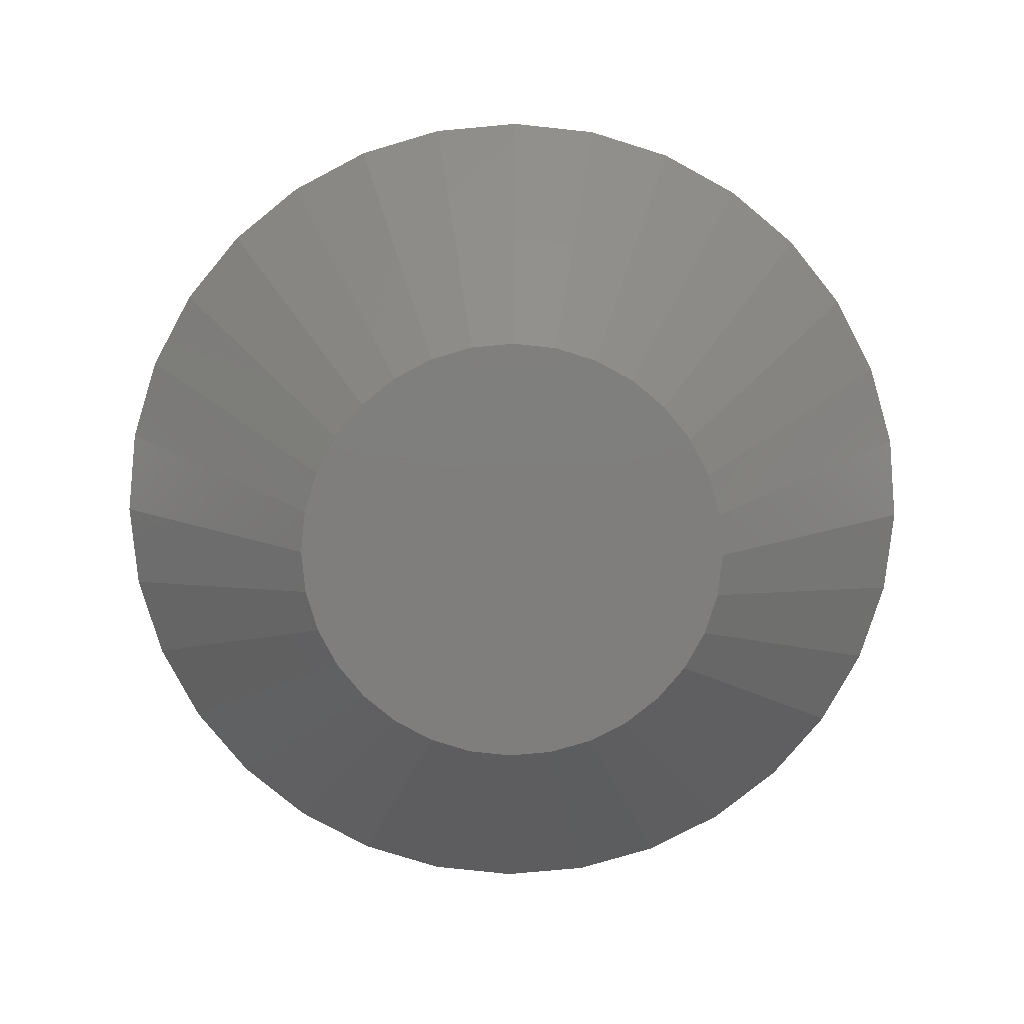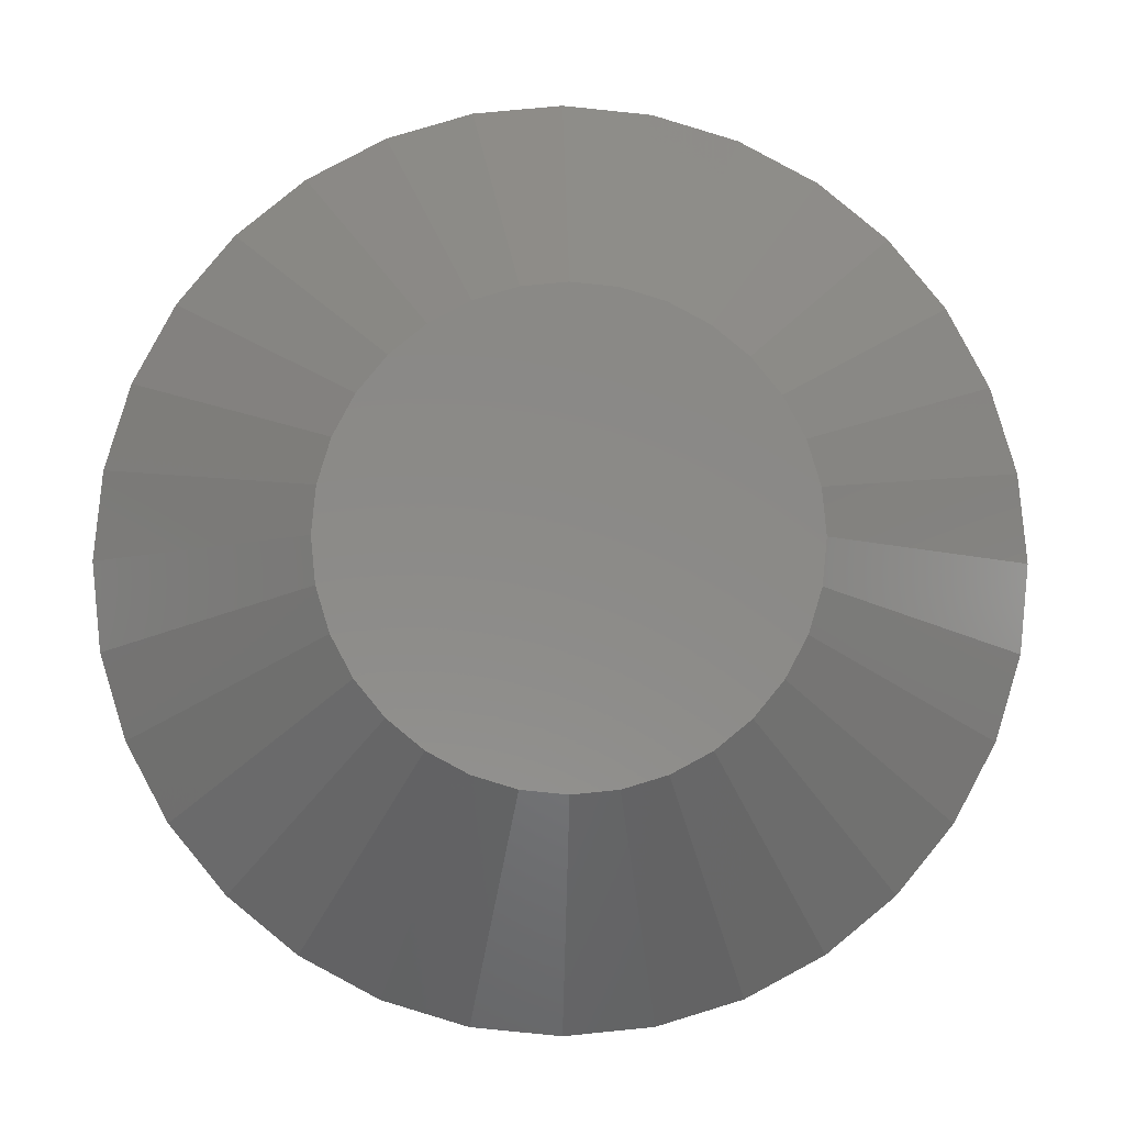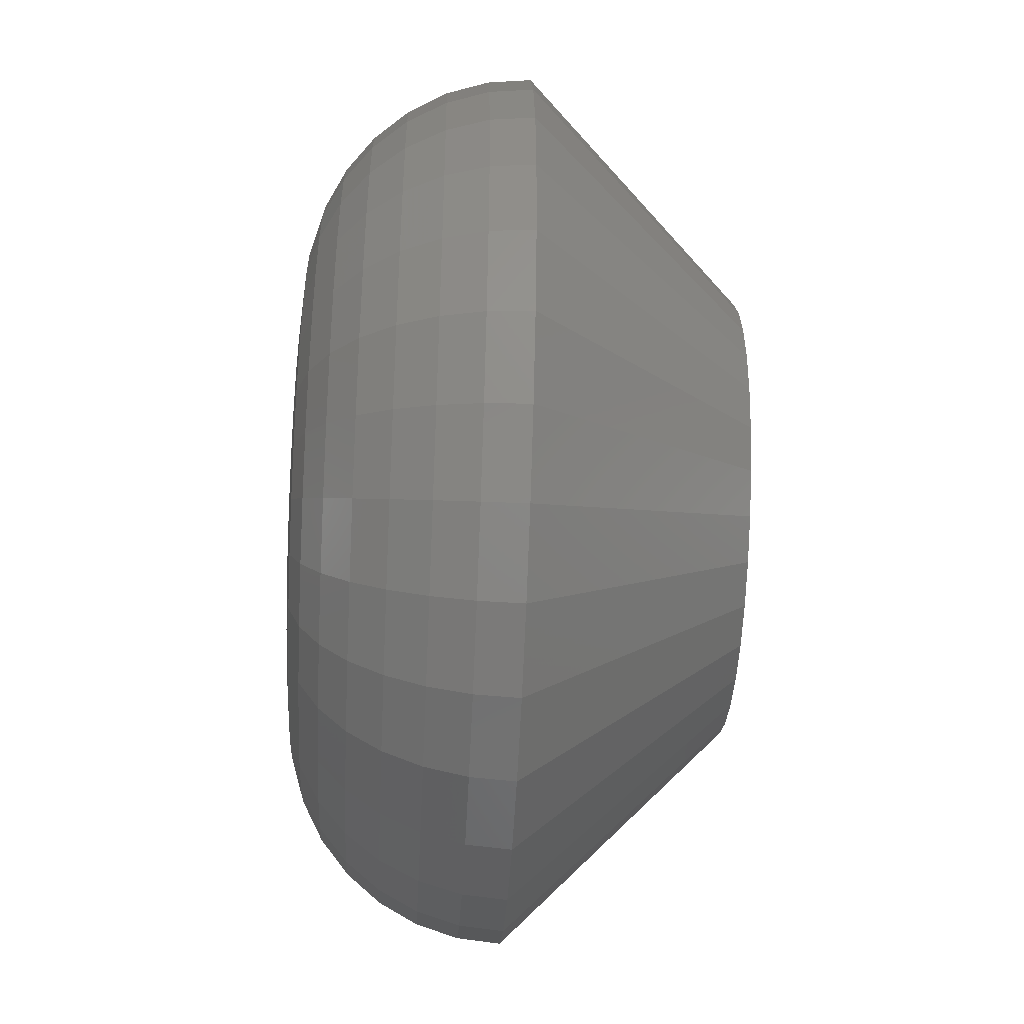
<metadata>
{"format":"stl","ext":"stl","renderer":"f3d","projection":"perspective","resolution":1024,"background":"white","views":[{"elev":-78.4,"azim":100.8,"up":"+Y"},{"elev":-6.1,"azim":-1.6,"up":"+Z"},{"elev":-46.0,"azim":-92.9,"up":"+Z"}]}
</metadata>
<code>
# stl→obj: 320 verts, 636 faces
v 0.07158 0 0.08989
v 0.07112 0 0.0884
v 0.08632 0 0.08989
v 0.08677 0 0.0884
v 0.07097 0 0.08684
v 0.07112 0 0.08529
v 0.07158 0 0.08379
v 0.08677 0 0.08529
v 0.08632 0 0.08379
v 0.07231 0 0.08241
v 0.08558 0 0.08241
v 0.07331 0 0.0812
v 0.07452 0 0.08021
v 0.08459 0 0.0812
v 0.07589 0 0.07947
v 0.07739 0 0.07902
v 0.07895 0 0.07887
v 0.08338 0 0.08021
v 0.0805 0 0.07902
v 0.082 0 0.07947
v 0.08692 0 0.08684
v 0.08558 0 0.09127
v 0.08459 0 0.09248
v 0.08338 0 0.09347
v 0.082 0 0.09421
v 0.0805 0 0.09467
v 0.07895 0 0.09482
v 0.07739 0 0.09467
v 0.07589 0 0.09421
v 0.07452 0 0.09347
v 0.07331 0 0.09248
v 0.07231 0 0.09127
v 0.09474 0.007812 0.08684
v 0.09443 0.007812 0.08376
v 0.09459 0.009337 0.08684
v 0.09429 0.009337 0.08379
v 0.09414 0.0108 0.08684
v 0.09385 0.0108 0.08388
v 0.09342 0.01215 0.08684
v 0.09314 0.01215 0.08402
v 0.09245 0.01334 0.08684
v 0.09219 0.01334 0.08421
v 0.09126 0.01431 0.08684
v 0.09103 0.01431 0.08444
v 0.08991 0.01503 0.08684
v 0.0897 0.01503 0.0847
v 0.08845 0.01547 0.08684
v 0.08827 0.01547 0.08499
v 0.08692 0.01562 0.08684
v 0.08677 0.01562 0.08529
v 0.06346 0.007812 0.08376
v 0.06316 0.007812 0.08684
v 0.06361 0.009337 0.08379
v 0.06331 0.009337 0.08684
v 0.06404 0.0108 0.08388
v 0.06375 0.0108 0.08684
v 0.06475 0.01215 0.08402
v 0.06447 0.01215 0.08684
v 0.06571 0.01334 0.08421
v 0.06545 0.01334 0.08684
v 0.06687 0.01431 0.08444
v 0.06663 0.01431 0.08684
v 0.06819 0.01503 0.0847
v 0.06798 0.01503 0.08684
v 0.06963 0.01547 0.08499
v 0.06945 0.01547 0.08684
v 0.07112 0.01562 0.08529
v 0.07097 0.01562 0.08684
v 0.06436 0.007812 0.0808
v 0.0645 0.009337 0.08086
v 0.06491 0.0108 0.08103
v 0.06558 0.01215 0.0813
v 0.06647 0.01334 0.08168
v 0.06757 0.01431 0.08213
v 0.06882 0.01503 0.08265
v 0.07017 0.01547 0.08321
v 0.07158 0.01562 0.08379
v 0.06582 0.007812 0.07807
v 0.06594 0.009337 0.07815
v 0.06631 0.0108 0.0784
v 0.06691 0.01215 0.0788
v 0.06772 0.01334 0.07934
v 0.06871 0.01431 0.08
v 0.06983 0.01503 0.08075
v 0.07105 0.01547 0.08156
v 0.07231 0.01562 0.08241
v 0.06778 0.007812 0.07568
v 0.06789 0.009337 0.07578
v 0.0682 0.0108 0.0761
v 0.06871 0.01215 0.07661
v 0.0694 0.01334 0.0773
v 0.07024 0.01431 0.07813
v 0.07119 0.01503 0.07909
v 0.07223 0.01547 0.08012
v 0.07331 0.01562 0.0812
v 0.07018 0.007812 0.07371
v 0.07026 0.009337 0.07384
v 0.07051 0.0108 0.07421
v 0.07091 0.01215 0.07481
v 0.07145 0.01334 0.07562
v 0.0721 0.01431 0.0766
v 0.07285 0.01503 0.07772
v 0.07367 0.01547 0.07894
v 0.07452 0.01562 0.08021
v 0.0729 0.007812 0.07225
v 0.07296 0.009337 0.07239
v 0.07313 0.0108 0.0728
v 0.07341 0.01215 0.07347
v 0.07378 0.01334 0.07437
v 0.07423 0.01431 0.07546
v 0.07475 0.01503 0.07671
v 0.07531 0.01547 0.07806
v 0.07589 0.01562 0.07947
v 0.07587 0.007812 0.07136
v 0.0759 0.009337 0.0715
v 0.07598 0.0108 0.07194
v 0.07612 0.01215 0.07265
v 0.07631 0.01334 0.0736
v 0.07654 0.01431 0.07476
v 0.07681 0.01503 0.07609
v 0.07709 0.01547 0.07752
v 0.07739 0.01562 0.07902
v 0.07895 0.007812 0.07105
v 0.07895 0.009337 0.0712
v 0.07895 0.0108 0.07165
v 0.07895 0.01215 0.07237
v 0.07895 0.01334 0.07334
v 0.07895 0.01431 0.07452
v 0.07895 0.01503 0.07588
v 0.07895 0.01547 0.07734
v 0.07895 0.01562 0.07887
v 0.08203 0.007812 0.07136
v 0.082 0.009337 0.0715
v 0.08191 0.0108 0.07194
v 0.08177 0.01215 0.07265
v 0.08158 0.01334 0.0736
v 0.08135 0.01431 0.07476
v 0.08109 0.01503 0.07609
v 0.0808 0.01547 0.07752
v 0.0805 0.01562 0.07902
v 0.08499 0.007812 0.07225
v 0.08493 0.009337 0.07239
v 0.08476 0.0108 0.0728
v 0.08449 0.01215 0.07347
v 0.08411 0.01334 0.07437
v 0.08366 0.01431 0.07546
v 0.08314 0.01503 0.07671
v 0.08258 0.01547 0.07806
v 0.082 0.01562 0.07947
v 0.08772 0.007812 0.07371
v 0.08764 0.009337 0.07384
v 0.08739 0.0108 0.07421
v 0.08699 0.01215 0.07481
v 0.08645 0.01334 0.07562
v 0.08579 0.01431 0.0766
v 0.08504 0.01503 0.07772
v 0.08423 0.01547 0.07894
v 0.08338 0.01562 0.08021
v 0.09011 0.007812 0.07568
v 0.09001 0.009337 0.07578
v 0.08969 0.0108 0.0761
v 0.08918 0.01215 0.07661
v 0.08849 0.01334 0.0773
v 0.08766 0.01431 0.07813
v 0.0867 0.01503 0.07909
v 0.08567 0.01547 0.08012
v 0.08459 0.01562 0.0812
v 0.09208 0.007812 0.07807
v 0.09195 0.009337 0.07815
v 0.09158 0.0108 0.0784
v 0.09098 0.01215 0.0788
v 0.09017 0.01334 0.07934
v 0.08919 0.01431 0.08
v 0.08807 0.01503 0.08075
v 0.08685 0.01547 0.08156
v 0.08558 0.01562 0.08241
v 0.09353 0.007812 0.0808
v 0.0934 0.009337 0.08086
v 0.09299 0.0108 0.08103
v 0.09232 0.01215 0.0813
v 0.09142 0.01334 0.08168
v 0.09033 0.01431 0.08213
v 0.08908 0.01503 0.08265
v 0.08773 0.01547 0.08321
v 0.08632 0.01562 0.08379
v 0.06346 0.007812 0.08992
v 0.06361 0.009337 0.08989
v 0.06404 0.0108 0.08981
v 0.06475 0.01215 0.08967
v 0.06571 0.01334 0.08948
v 0.06687 0.01431 0.08925
v 0.06819 0.01503 0.08898
v 0.06963 0.01547 0.0887
v 0.07112 0.01562 0.0884
v 0.09443 0.007812 0.08992
v 0.09429 0.009337 0.08989
v 0.09385 0.0108 0.08981
v 0.09314 0.01215 0.08967
v 0.09219 0.01334 0.08948
v 0.09103 0.01431 0.08925
v 0.0897 0.01503 0.08898
v 0.08827 0.01547 0.0887
v 0.08677 0.01562 0.0884
v 0.09353 0.007812 0.09288
v 0.0934 0.009337 0.09283
v 0.09299 0.0108 0.09266
v 0.09232 0.01215 0.09238
v 0.09142 0.01334 0.09201
v 0.09033 0.01431 0.09156
v 0.08908 0.01503 0.09104
v 0.08773 0.01547 0.09048
v 0.08632 0.01562 0.08989
v 0.09208 0.007812 0.09561
v 0.09195 0.009337 0.09553
v 0.09158 0.0108 0.09528
v 0.09098 0.01215 0.09488
v 0.09017 0.01334 0.09434
v 0.08919 0.01431 0.09369
v 0.08807 0.01503 0.09293
v 0.08685 0.01547 0.09212
v 0.08558 0.01562 0.09127
v 0.09011 0.007812 0.09801
v 0.09001 0.009337 0.0979
v 0.08969 0.0108 0.09759
v 0.08918 0.01215 0.09708
v 0.08849 0.01334 0.09639
v 0.08766 0.01431 0.09555
v 0.0867 0.01503 0.0946
v 0.08567 0.01547 0.09356
v 0.08459 0.01562 0.09248
v 0.08772 0.007812 0.09997
v 0.08764 0.009337 0.09985
v 0.08739 0.0108 0.09948
v 0.08699 0.01215 0.09888
v 0.08645 0.01334 0.09807
v 0.08579 0.01431 0.09708
v 0.08504 0.01503 0.09596
v 0.08423 0.01547 0.09474
v 0.08338 0.01562 0.09347
v 0.08499 0.007812 0.1014
v 0.08493 0.009337 0.1013
v 0.08476 0.0108 0.1009
v 0.08449 0.01215 0.1002
v 0.08411 0.01334 0.09932
v 0.08366 0.01431 0.09822
v 0.08314 0.01503 0.09697
v 0.08258 0.01547 0.09562
v 0.082 0.01562 0.09421
v 0.08203 0.007812 0.1023
v 0.082 0.009337 0.1022
v 0.08191 0.0108 0.1017
v 0.08177 0.01215 0.101
v 0.08158 0.01334 0.1001
v 0.08135 0.01431 0.09892
v 0.08109 0.01503 0.0976
v 0.0808 0.01547 0.09616
v 0.0805 0.01562 0.09467
v 0.07895 0.007812 0.1026
v 0.07895 0.009337 0.1025
v 0.07895 0.0108 0.102
v 0.07895 0.01215 0.1013
v 0.07895 0.01334 0.1003
v 0.07895 0.01431 0.09916
v 0.07895 0.01503 0.09781
v 0.07895 0.01547 0.09634
v 0.07895 0.01562 0.09482
v 0.07587 0.007812 0.1023
v 0.0759 0.009337 0.1022
v 0.07598 0.0108 0.1017
v 0.07612 0.01215 0.101
v 0.07631 0.01334 0.1001
v 0.07654 0.01431 0.09892
v 0.07681 0.01503 0.0976
v 0.07709 0.01547 0.09616
v 0.07739 0.01562 0.09467
v 0.0729 0.007812 0.1014
v 0.07296 0.009337 0.1013
v 0.07313 0.0108 0.1009
v 0.07341 0.01215 0.1002
v 0.07378 0.01334 0.09932
v 0.07423 0.01431 0.09822
v 0.07475 0.01503 0.09697
v 0.07531 0.01547 0.09562
v 0.07589 0.01562 0.09421
v 0.07018 0.007812 0.09997
v 0.07026 0.009337 0.09985
v 0.07051 0.0108 0.09948
v 0.07091 0.01215 0.09888
v 0.07145 0.01334 0.09807
v 0.0721 0.01431 0.09708
v 0.07285 0.01503 0.09596
v 0.07367 0.01547 0.09474
v 0.07452 0.01562 0.09347
v 0.06778 0.007812 0.09801
v 0.06789 0.009337 0.0979
v 0.0682 0.0108 0.09759
v 0.06871 0.01215 0.09708
v 0.0694 0.01334 0.09639
v 0.07024 0.01431 0.09555
v 0.07119 0.01503 0.0946
v 0.07223 0.01547 0.09356
v 0.07331 0.01562 0.09248
v 0.06582 0.007812 0.09561
v 0.06594 0.009337 0.09553
v 0.06631 0.0108 0.09528
v 0.06691 0.01215 0.09488
v 0.06772 0.01334 0.09434
v 0.06871 0.01431 0.09369
v 0.06983 0.01503 0.09293
v 0.07105 0.01547 0.09212
v 0.07231 0.01562 0.09127
v 0.06436 0.007812 0.09288
v 0.0645 0.009337 0.09283
v 0.06491 0.0108 0.09266
v 0.06558 0.01215 0.09238
v 0.06647 0.01334 0.09201
v 0.06757 0.01431 0.09156
v 0.06882 0.01503 0.09104
v 0.07017 0.01547 0.09048
v 0.07158 0.01562 0.08989
f 1 2 3
f 3 2 4
f 5 4 2
f 6 7 8
f 8 7 9
f 7 10 9
f 9 10 11
f 10 12 11
f 11 12 13
f 11 13 14
f 14 13 15
f 14 15 16
f 16 17 14
f 18 14 17
f 18 17 19
f 18 19 20
f 21 4 5
f 21 5 6
f 21 6 8
f 22 23 24
f 22 24 25
f 22 25 26
f 22 26 27
f 22 27 28
f 22 28 29
f 22 29 30
f 22 30 31
f 22 31 32
f 22 32 1
f 22 1 3
f 33 34 35
f 35 34 36
f 35 36 37
f 37 36 38
f 37 38 39
f 39 38 40
f 39 40 41
f 41 40 42
f 41 42 43
f 43 42 44
f 43 44 45
f 45 44 46
f 45 46 47
f 47 46 48
f 47 48 49
f 49 48 50
f 51 52 53
f 53 52 54
f 53 54 55
f 55 54 56
f 55 56 57
f 57 56 58
f 57 58 59
f 59 58 60
f 59 60 61
f 61 60 62
f 61 62 63
f 63 62 64
f 63 64 65
f 65 64 66
f 65 66 67
f 67 66 68
f 69 51 70
f 70 51 53
f 70 53 71
f 71 53 55
f 71 55 72
f 72 55 57
f 72 57 73
f 73 57 59
f 73 59 74
f 74 59 61
f 74 61 75
f 75 61 63
f 75 63 76
f 76 63 65
f 76 65 77
f 77 65 67
f 78 69 79
f 79 69 70
f 79 70 80
f 80 70 71
f 80 71 81
f 81 71 72
f 81 72 82
f 82 72 73
f 82 73 83
f 83 73 74
f 83 74 84
f 84 74 75
f 84 75 85
f 85 75 76
f 85 76 86
f 86 76 77
f 87 78 88
f 88 78 79
f 88 79 89
f 89 79 80
f 89 80 90
f 90 80 81
f 90 81 91
f 91 81 82
f 91 82 92
f 92 82 83
f 92 83 93
f 93 83 84
f 93 84 94
f 94 84 85
f 94 85 95
f 95 85 86
f 96 87 97
f 97 87 88
f 97 88 98
f 98 88 89
f 98 89 99
f 99 89 90
f 99 90 100
f 100 90 91
f 100 91 101
f 101 91 92
f 101 92 102
f 102 92 93
f 102 93 103
f 103 93 94
f 103 94 104
f 104 94 95
f 105 96 106
f 106 96 97
f 106 97 107
f 107 97 98
f 107 98 108
f 108 98 99
f 108 99 109
f 109 99 100
f 109 100 110
f 110 100 101
f 110 101 111
f 111 101 102
f 111 102 112
f 112 102 103
f 112 103 113
f 113 103 104
f 114 105 115
f 115 105 106
f 115 106 116
f 116 106 107
f 116 107 117
f 117 107 108
f 117 108 118
f 118 108 109
f 118 109 119
f 119 109 110
f 119 110 120
f 120 110 111
f 120 111 121
f 121 111 112
f 121 112 122
f 122 112 113
f 123 114 124
f 124 114 115
f 124 115 125
f 125 115 116
f 125 116 126
f 126 116 117
f 126 117 127
f 127 117 118
f 127 118 128
f 128 118 119
f 128 119 129
f 129 119 120
f 129 120 130
f 130 120 121
f 130 121 131
f 131 121 122
f 132 123 133
f 133 123 124
f 133 124 134
f 134 124 125
f 134 125 135
f 135 125 126
f 135 126 136
f 136 126 127
f 136 127 137
f 137 127 128
f 137 128 138
f 138 128 129
f 138 129 139
f 139 129 130
f 139 130 140
f 140 130 131
f 141 132 142
f 142 132 133
f 142 133 143
f 143 133 134
f 143 134 144
f 144 134 135
f 144 135 145
f 145 135 136
f 145 136 146
f 146 136 137
f 146 137 147
f 147 137 138
f 147 138 148
f 148 138 139
f 148 139 149
f 149 139 140
f 150 141 151
f 151 141 142
f 151 142 152
f 152 142 143
f 152 143 153
f 153 143 144
f 153 144 154
f 154 144 145
f 154 145 155
f 155 145 146
f 155 146 156
f 156 146 147
f 156 147 157
f 157 147 148
f 157 148 158
f 158 148 149
f 159 150 160
f 160 150 151
f 160 151 161
f 161 151 152
f 161 152 162
f 162 152 153
f 162 153 163
f 163 153 154
f 163 154 164
f 164 154 155
f 164 155 165
f 165 155 156
f 165 156 166
f 166 156 157
f 166 157 167
f 167 157 158
f 168 159 169
f 169 159 160
f 169 160 170
f 170 160 161
f 170 161 171
f 171 161 162
f 171 162 172
f 172 162 163
f 172 163 173
f 173 163 164
f 173 164 174
f 174 164 165
f 174 165 175
f 175 165 166
f 175 166 176
f 176 166 167
f 177 168 178
f 178 168 169
f 178 169 179
f 179 169 170
f 179 170 180
f 180 170 171
f 180 171 181
f 181 171 172
f 181 172 182
f 182 172 173
f 182 173 183
f 183 173 174
f 183 174 184
f 184 174 175
f 184 175 185
f 185 175 176
f 34 177 36
f 36 177 178
f 36 178 38
f 38 178 179
f 38 179 40
f 40 179 180
f 40 180 42
f 42 180 181
f 42 181 44
f 44 181 182
f 44 182 46
f 46 182 183
f 46 183 48
f 48 183 184
f 48 184 50
f 50 184 185
f 52 186 54
f 54 186 187
f 54 187 56
f 56 187 188
f 56 188 58
f 58 188 189
f 58 189 60
f 60 189 190
f 60 190 62
f 62 190 191
f 62 191 64
f 64 191 192
f 64 192 66
f 66 192 193
f 66 193 68
f 68 193 194
f 195 33 196
f 196 33 35
f 196 35 197
f 197 35 37
f 197 37 198
f 198 37 39
f 198 39 199
f 199 39 41
f 199 41 200
f 200 41 43
f 200 43 201
f 201 43 45
f 201 45 202
f 202 45 47
f 202 47 203
f 203 47 49
f 204 195 205
f 205 195 196
f 205 196 206
f 206 196 197
f 206 197 207
f 207 197 198
f 207 198 208
f 208 198 199
f 208 199 209
f 209 199 200
f 209 200 210
f 210 200 201
f 210 201 211
f 211 201 202
f 211 202 212
f 212 202 203
f 213 204 214
f 214 204 205
f 214 205 215
f 215 205 206
f 215 206 216
f 216 206 207
f 216 207 217
f 217 207 208
f 217 208 218
f 218 208 209
f 218 209 219
f 219 209 210
f 219 210 220
f 220 210 211
f 220 211 221
f 221 211 212
f 222 213 223
f 223 213 214
f 223 214 224
f 224 214 215
f 224 215 225
f 225 215 216
f 225 216 226
f 226 216 217
f 226 217 227
f 227 217 218
f 227 218 228
f 228 218 219
f 228 219 229
f 229 219 220
f 229 220 230
f 230 220 221
f 231 222 232
f 232 222 223
f 232 223 233
f 233 223 224
f 233 224 234
f 234 224 225
f 234 225 235
f 235 225 226
f 235 226 236
f 236 226 227
f 236 227 237
f 237 227 228
f 237 228 238
f 238 228 229
f 238 229 239
f 239 229 230
f 240 231 241
f 241 231 232
f 241 232 242
f 242 232 233
f 242 233 243
f 243 233 234
f 243 234 244
f 244 234 235
f 244 235 245
f 245 235 236
f 245 236 246
f 246 236 237
f 246 237 247
f 247 237 238
f 247 238 248
f 248 238 239
f 249 240 250
f 250 240 241
f 250 241 251
f 251 241 242
f 251 242 252
f 252 242 243
f 252 243 253
f 253 243 244
f 253 244 254
f 254 244 245
f 254 245 255
f 255 245 246
f 255 246 256
f 256 246 247
f 256 247 257
f 257 247 248
f 258 249 259
f 259 249 250
f 259 250 260
f 260 250 251
f 260 251 261
f 261 251 252
f 261 252 262
f 262 252 253
f 262 253 263
f 263 253 254
f 263 254 264
f 264 254 255
f 264 255 265
f 265 255 256
f 265 256 266
f 266 256 257
f 267 258 268
f 268 258 259
f 268 259 269
f 269 259 260
f 269 260 270
f 270 260 261
f 270 261 271
f 271 261 262
f 271 262 272
f 272 262 263
f 272 263 273
f 273 263 264
f 273 264 274
f 274 264 265
f 274 265 275
f 275 265 266
f 276 267 277
f 277 267 268
f 277 268 278
f 278 268 269
f 278 269 279
f 279 269 270
f 279 270 280
f 280 270 271
f 280 271 281
f 281 271 272
f 281 272 282
f 282 272 273
f 282 273 283
f 283 273 274
f 283 274 284
f 284 274 275
f 285 276 286
f 286 276 277
f 286 277 287
f 287 277 278
f 287 278 288
f 288 278 279
f 288 279 289
f 289 279 280
f 289 280 290
f 290 280 281
f 290 281 291
f 291 281 282
f 291 282 292
f 292 282 283
f 292 283 293
f 293 283 284
f 294 285 295
f 295 285 286
f 295 286 296
f 296 286 287
f 296 287 297
f 297 287 288
f 297 288 298
f 298 288 289
f 298 289 299
f 299 289 290
f 299 290 300
f 300 290 291
f 300 291 301
f 301 291 292
f 301 292 302
f 302 292 293
f 303 294 304
f 304 294 295
f 304 295 305
f 305 295 296
f 305 296 306
f 306 296 297
f 306 297 307
f 307 297 298
f 307 298 308
f 308 298 299
f 308 299 309
f 309 299 300
f 309 300 310
f 310 300 301
f 310 301 311
f 311 301 302
f 312 303 313
f 313 303 304
f 313 304 314
f 314 304 305
f 314 305 315
f 315 305 306
f 315 306 316
f 316 306 307
f 316 307 317
f 317 307 308
f 317 308 318
f 318 308 309
f 318 309 319
f 319 309 310
f 319 310 320
f 320 310 311
f 186 312 187
f 187 312 313
f 187 313 188
f 188 313 314
f 188 314 189
f 189 314 315
f 189 315 190
f 190 315 316
f 190 316 191
f 191 316 317
f 191 317 192
f 192 317 318
f 192 318 193
f 193 318 319
f 193 319 194
f 194 319 320
f 5 2 52
f 2 186 52
f 33 195 21
f 195 4 21
f 195 204 3
f 4 195 3
f 213 222 22
f 22 204 213
f 3 204 22
f 231 240 25
f 24 231 25
f 24 23 231
f 249 258 26
f 26 240 249
f 25 240 26
f 267 276 29
f 28 267 29
f 28 27 267
f 285 294 30
f 30 276 285
f 29 276 30
f 303 312 1
f 32 303 1
f 32 31 303
f 2 312 186
f 1 312 2
f 23 22 222
f 222 231 23
f 27 26 258
f 258 267 27
f 31 30 294
f 294 303 31
f 21 8 33
f 8 34 33
f 52 51 5
f 51 6 5
f 51 69 7
f 6 51 7
f 78 87 10
f 10 69 78
f 7 69 10
f 96 105 15
f 13 96 15
f 13 12 96
f 114 123 16
f 16 105 114
f 15 105 16
f 132 141 20
f 19 132 20
f 19 17 132
f 150 159 18
f 18 141 150
f 20 141 18
f 168 177 9
f 11 168 9
f 11 14 168
f 8 177 34
f 9 177 8
f 12 10 87
f 87 96 12
f 17 16 123
f 123 132 17
f 14 18 159
f 159 168 14
f 212 194 320
f 203 194 212
f 50 67 49
f 50 77 67
f 185 77 50
f 185 86 77
f 176 86 185
f 176 95 86
f 104 95 176
f 167 104 176
f 113 104 167
f 122 113 167
f 167 131 122
f 131 167 158
f 140 131 158
f 149 140 158
f 68 194 203
f 68 203 49
f 68 49 67
f 221 212 320
f 221 320 311
f 221 311 302
f 221 302 293
f 221 293 284
f 221 284 275
f 221 275 266
f 221 266 257
f 221 257 248
f 221 248 239
f 221 239 230

</code>
